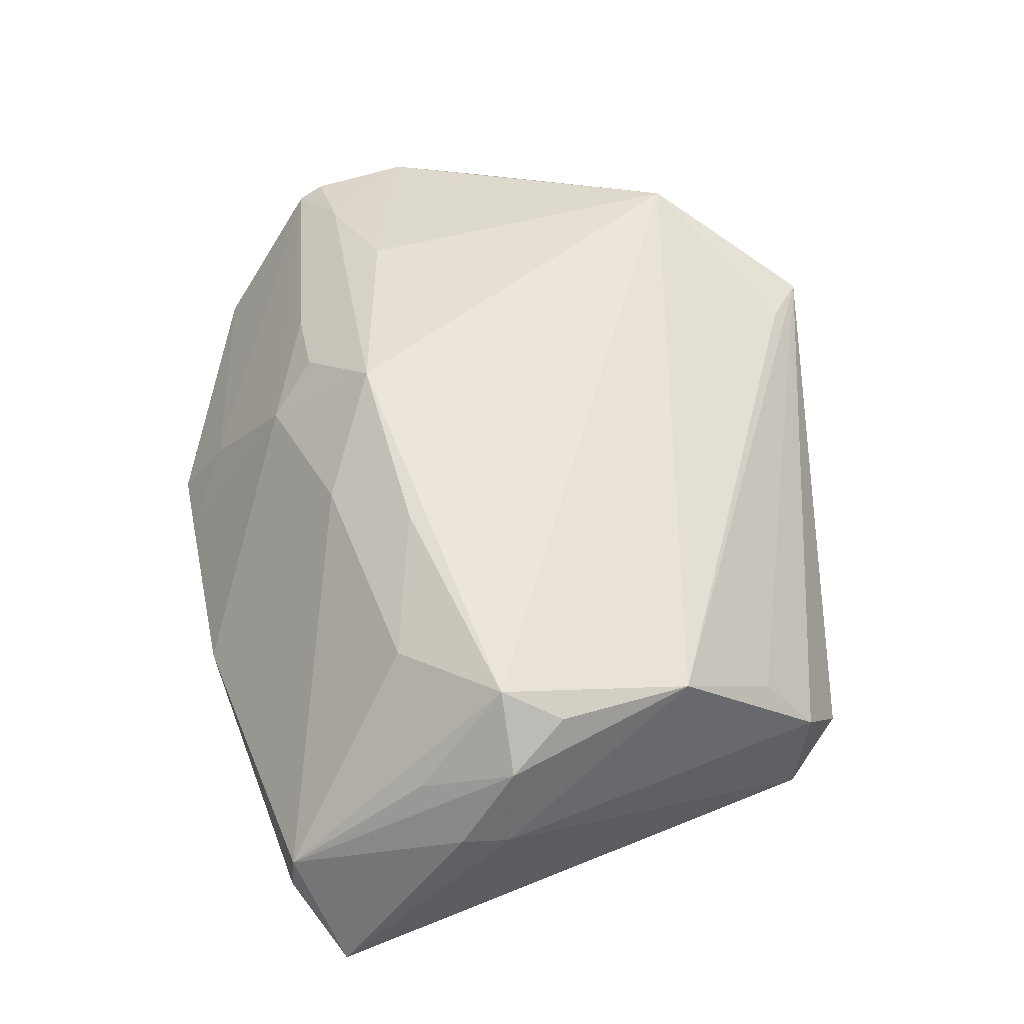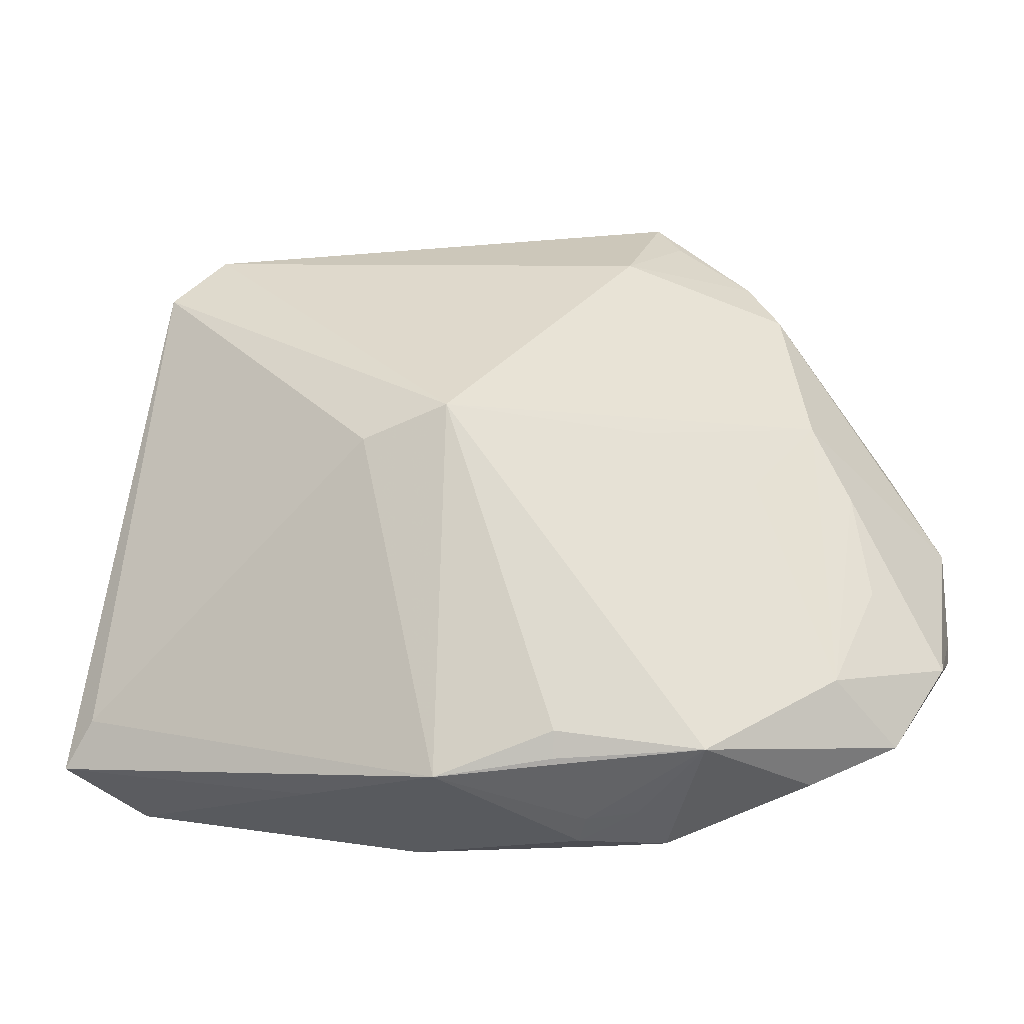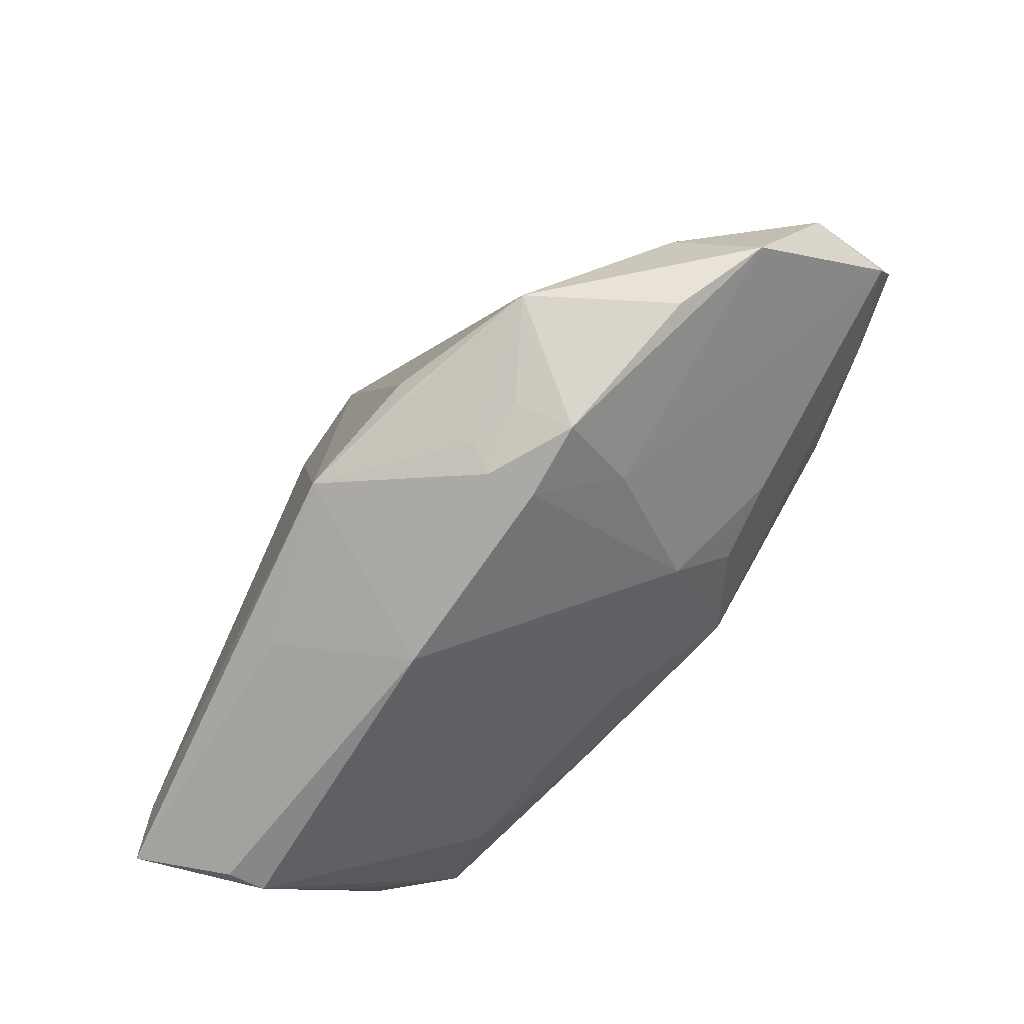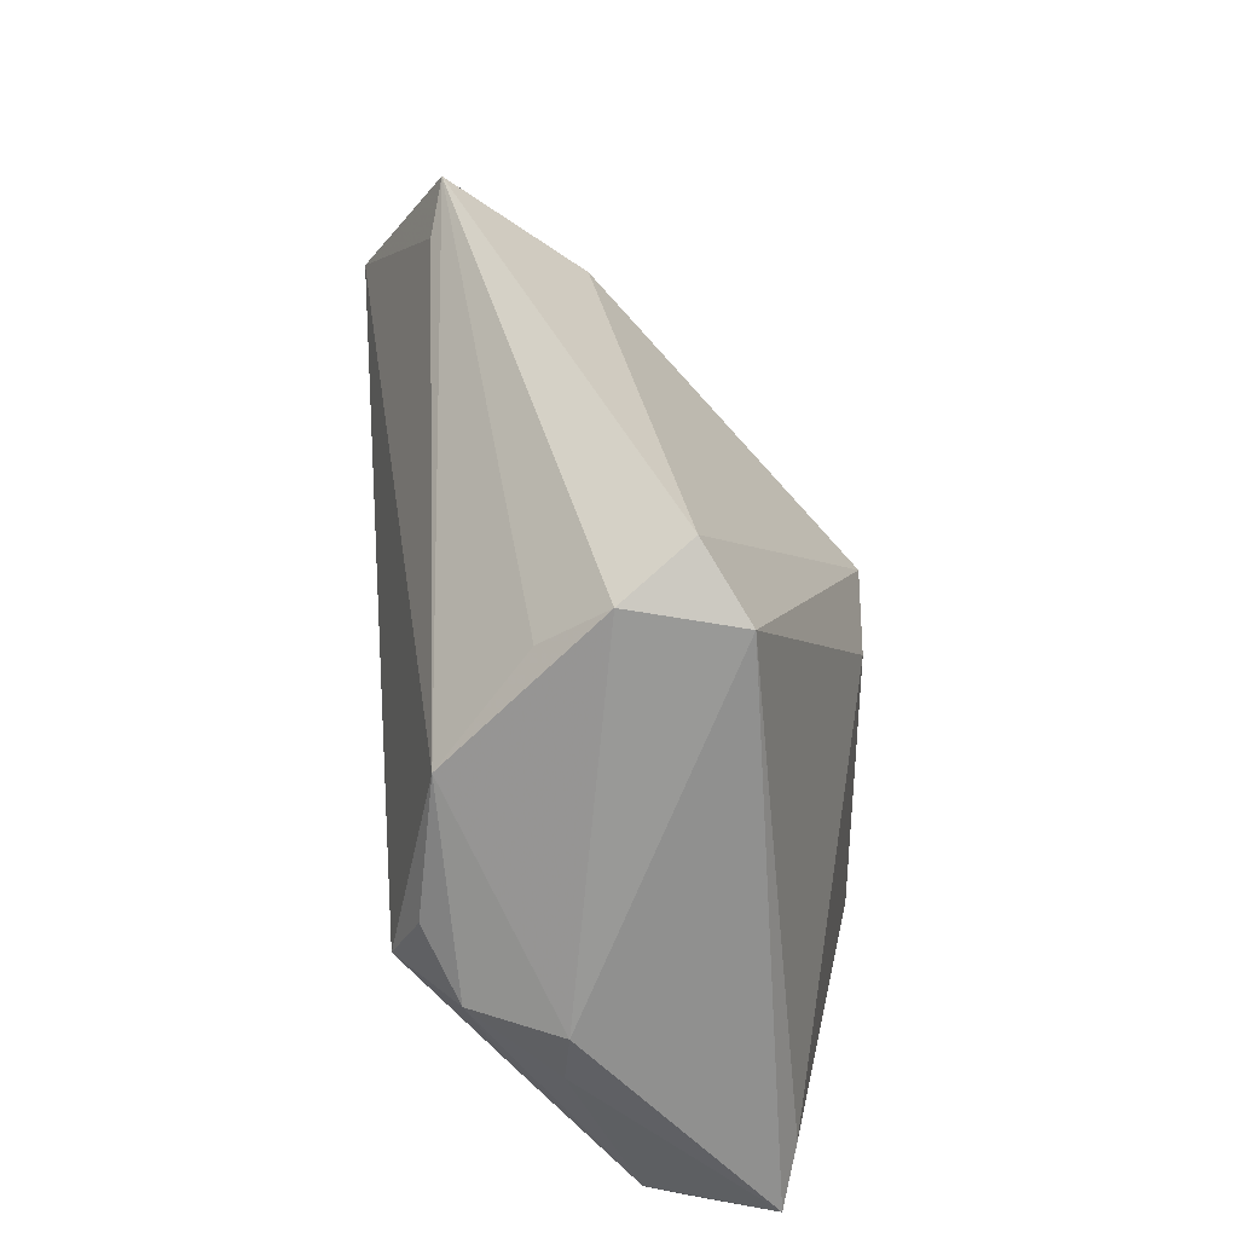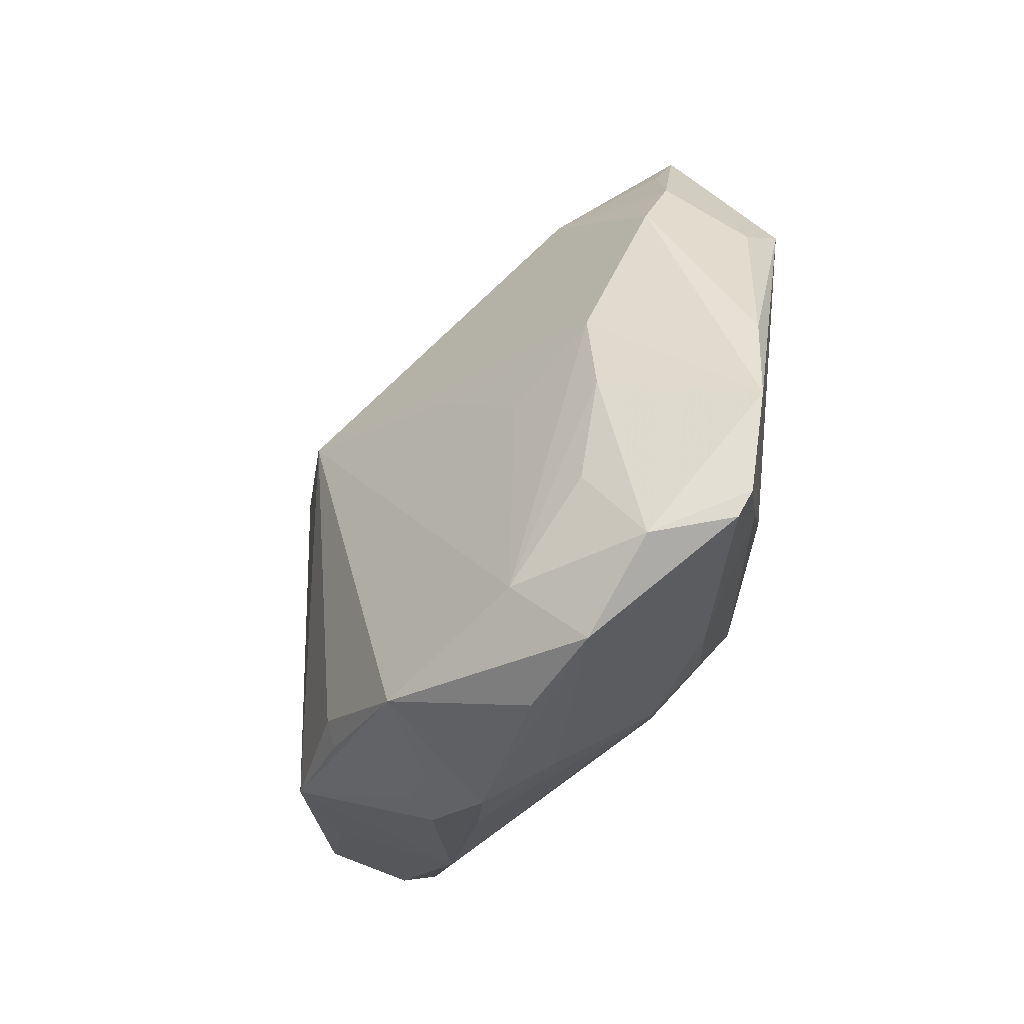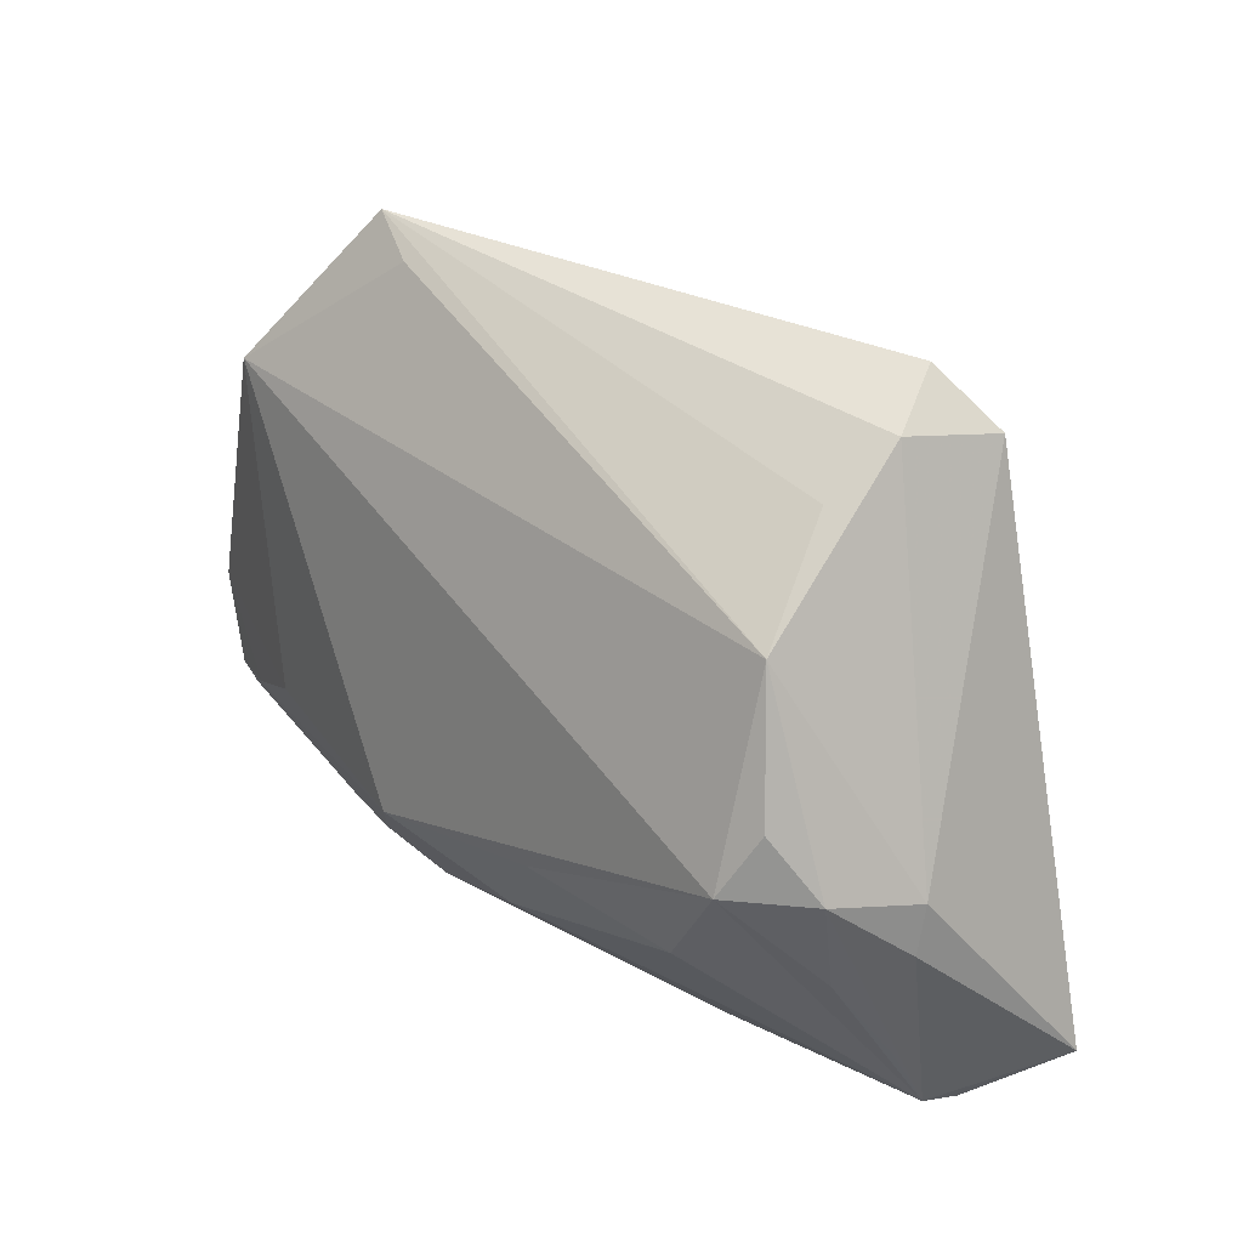
<metadata>
{"format":"obj","ext":"obj","renderer":"f3d","projection":"perspective","resolution":1024,"background":"white","views":[{"elev":58.0,"azim":77.8,"up":"+Z"},{"elev":-14.6,"azim":-169.8,"up":"+Y"},{"elev":-74.9,"azim":-131.5,"up":"+Y"},{"elev":34.7,"azim":84.9,"up":"+Y"},{"elev":-21.5,"azim":-105.8,"up":"+Y"},{"elev":20.3,"azim":47.2,"up":"+Y"}]}
</metadata>
<code>
v 0.04631 -0.009805 0.0184
v -0.03007 0.02645 0.02438
v 0.004478 -0.0364 -0.02467
v -0.02543 -0.03362 -0.02104
v -0.04406 -0.01326 -0.004934
v -0.03619 -0.03613 -0.008212
v -0.0321 -0.01152 0.01968
v -0.05181 -0.02189 -0.0005246
v -0.03456 0.02351 0.01882
v -0.03357 0.0251 0.006723
v 0.0444 -0.02969 0.006369
v 0.04332 -0.02022 0.01405
v -0.05263 -0.005188 0.01232
v 0.04049 0.02932 0.004003
v 0.01278 -0.01543 0.02434
v -0.01212 0.03833 0.01753
v -0.02948 0.03126 0.01077
v 0.01345 0.003488 -0.02306
v -0.04668 0.005646 0.01463
v 0.04254 0.02771 -0.007871
v 0.04927 -0.01658 0.009397
v -0.03968 -0.02463 -0.01152
v -0.01712 -0.03956 -0.01467
v -0.01725 0.0425 0.01609
v 0.0528 -0.03238 -0.01076
v -0.04448 -0.01563 0.01422
v 0.03723 0.03418 -0.003423
v -0.01296 -0.02883 0.01333
v -0.02589 -0.02331 0.01522
v -0.008818 -0.03453 -0.02341
v 0.02885 -0.02 0.02048
v 0.004614 -0.02396 0.01933
v -0.008913 -0.01682 0.02467
v -0.0376 0.008128 -0.002043
v -0.01146 -0.0425 -0.007165
v -0.0528 -0.0165 0.01064
v 0.04213 -0.003052 0.02195
v 0.04995 -0.01119 0.008924
v 0.02112 -0.03686 -0.01627
v -0.01123 -0.04028 -0.01523
v 0.03768 0.02384 0.01076
v -0.0172 -0.02335 0.01788
v 0.003371 0.006875 -0.0241
v 0.0452 -0.03725 -0.002467
v -0.009987 -0.04235 -0.01217
v 0.03856 -0.009579 0.02467
v 0.04426 -0.03665 0.001632
v -0.01506 0.03233 0.001761
v 0.01062 -0.0425 -0.004621
v -0.01958 -0.0425 -0.008932
v 0.04904 -0.02695 -0.01255
v -0.01847 0.00546 -0.01311
v -0.03089 -0.000295 -0.008461
v -0.01827 -0.03707 -0.0001817
v -0.04192 -0.0009964 -0.002376
v 0.04013 0.01242 0.02009
v -0.046 -0.03162 -0.005069
v -0.02042 0.0383 0.01282
v -0.00905 -0.03154 -0.02428
v -0.05258 -0.01946 0.009047
f 27 48 24
f 20 43 27
f 43 48 27
f 36 13 8
f 8 13 55
f 13 34 55
f 59 43 3
f 59 4 43
f 17 9 24
f 43 34 10
f 10 48 43
f 10 17 48
f 10 34 13
f 20 27 14
f 38 20 14
f 24 41 14
f 14 27 24
f 56 41 24
f 38 14 56
f 56 14 41
f 18 43 20
f 3 43 18
f 13 36 26
f 33 26 29
f 7 26 33
f 13 26 7
f 25 20 38
f 21 25 38
f 3 4 30
f 30 59 3
f 4 59 30
f 52 34 43
f 43 53 52
f 52 53 34
f 43 4 22
f 22 53 43
f 22 55 34
f 34 53 22
f 24 48 58
f 58 17 24
f 48 17 58
f 38 56 1
f 1 21 38
f 60 26 36
f 60 29 26
f 60 36 8
f 60 28 29
f 19 10 13
f 9 17 19
f 17 10 19
f 16 56 24
f 2 7 33
f 33 46 2
f 24 9 2
f 9 19 2
f 2 16 24
f 13 7 2
f 2 19 13
f 46 56 2
f 56 16 2
f 51 18 20
f 20 25 51
f 3 18 51
f 51 25 3
f 33 29 42
f 42 28 33
f 29 28 42
f 15 46 33
f 15 31 46
f 12 1 46
f 33 28 32
f 32 15 33
f 31 15 32
f 28 49 32
f 35 49 28
f 39 49 3
f 44 49 39
f 3 25 39
f 39 25 44
f 8 55 5
f 5 22 8
f 55 22 5
f 37 56 46
f 46 1 37
f 37 1 56
f 57 60 8
f 4 6 57
f 8 22 57
f 57 22 4
f 21 1 47
f 44 25 47
f 25 21 47
f 31 32 47
f 46 31 47
f 47 12 46
f 47 49 44
f 47 32 49
f 50 57 6
f 4 23 50
f 50 6 4
f 49 35 50
f 1 12 11
f 11 47 1
f 12 47 11
f 57 50 54
f 28 60 54
f 60 57 54
f 54 35 28
f 54 50 35
f 40 4 3
f 40 23 4
f 49 50 45
f 3 49 45
f 45 40 3
f 45 50 23
f 23 40 45

</code>
